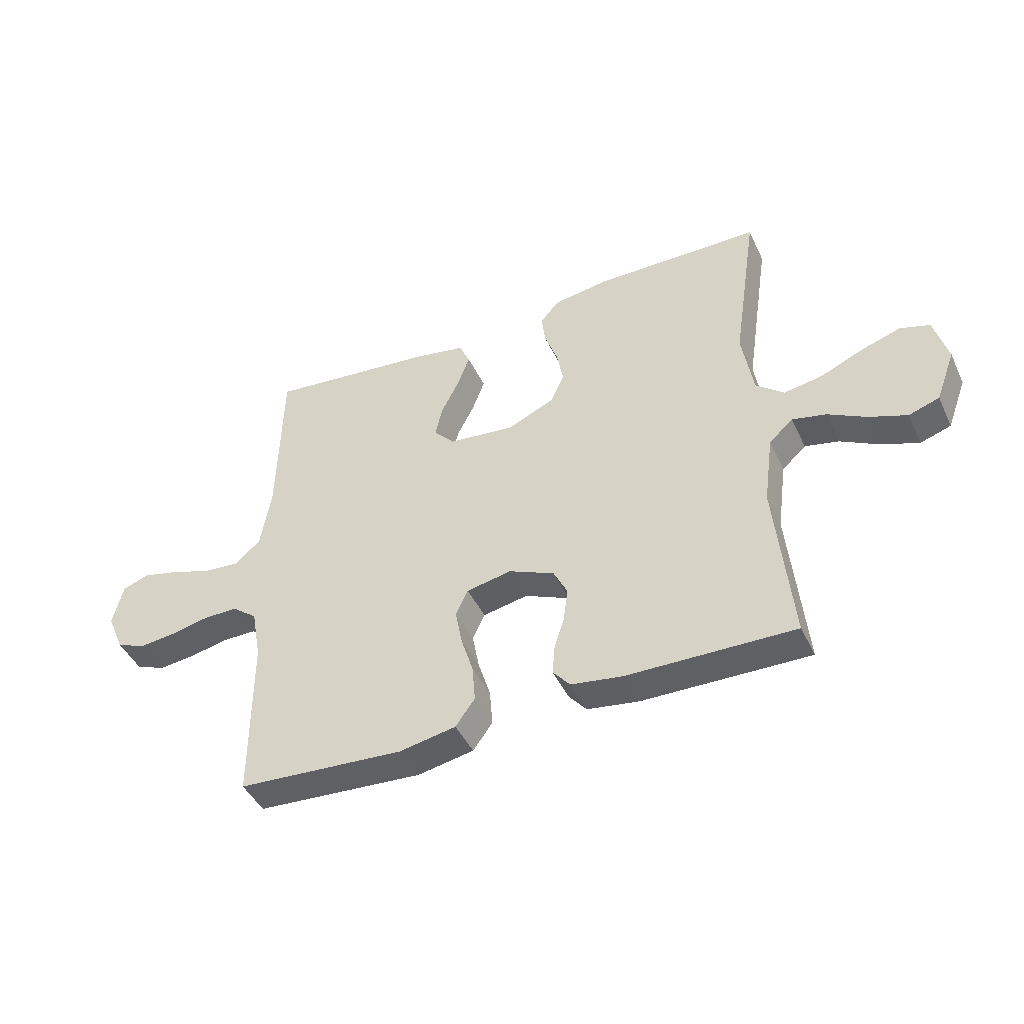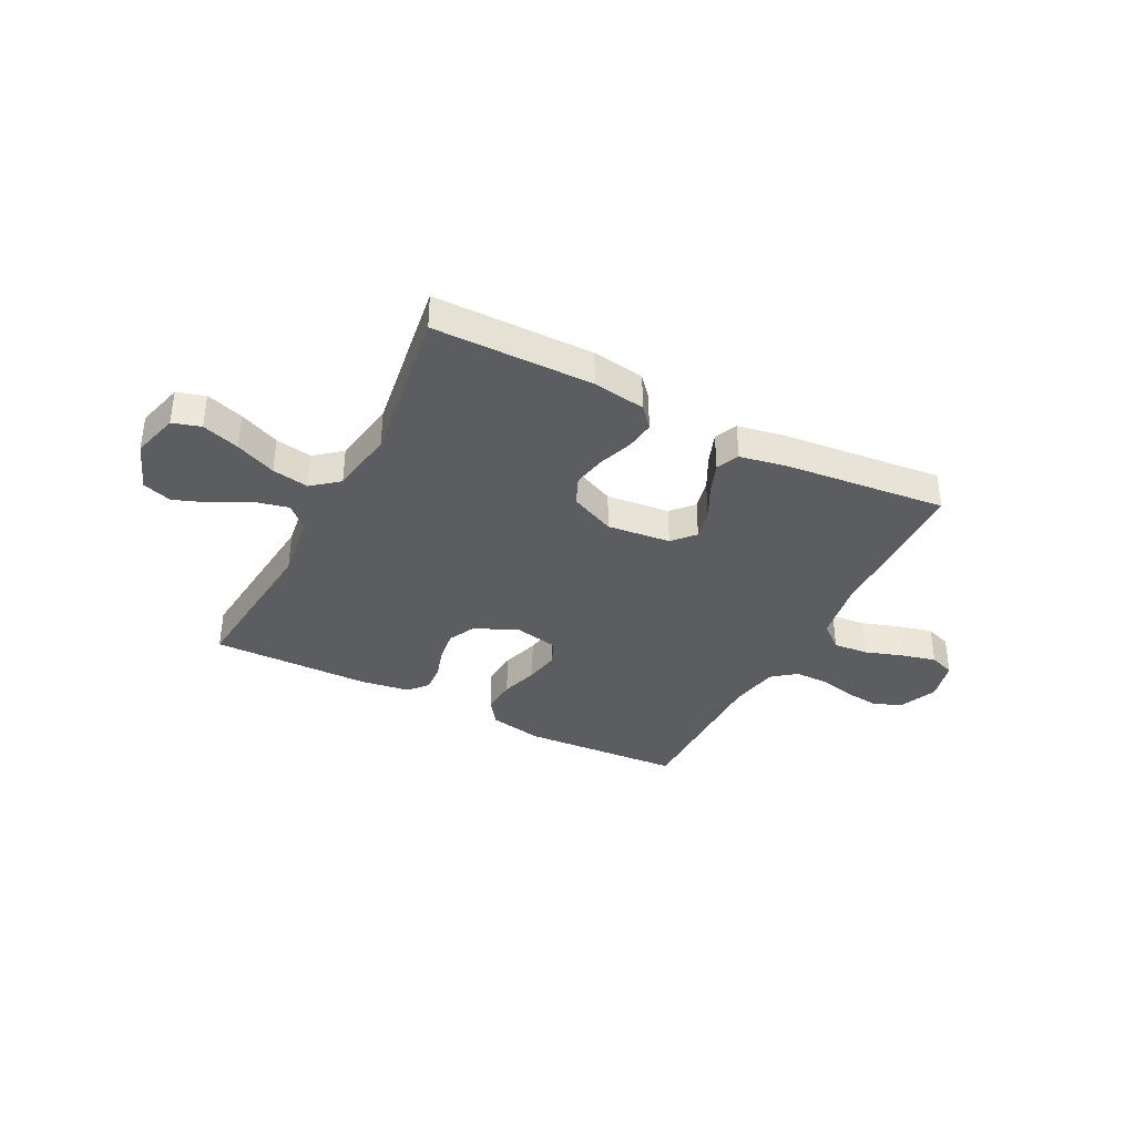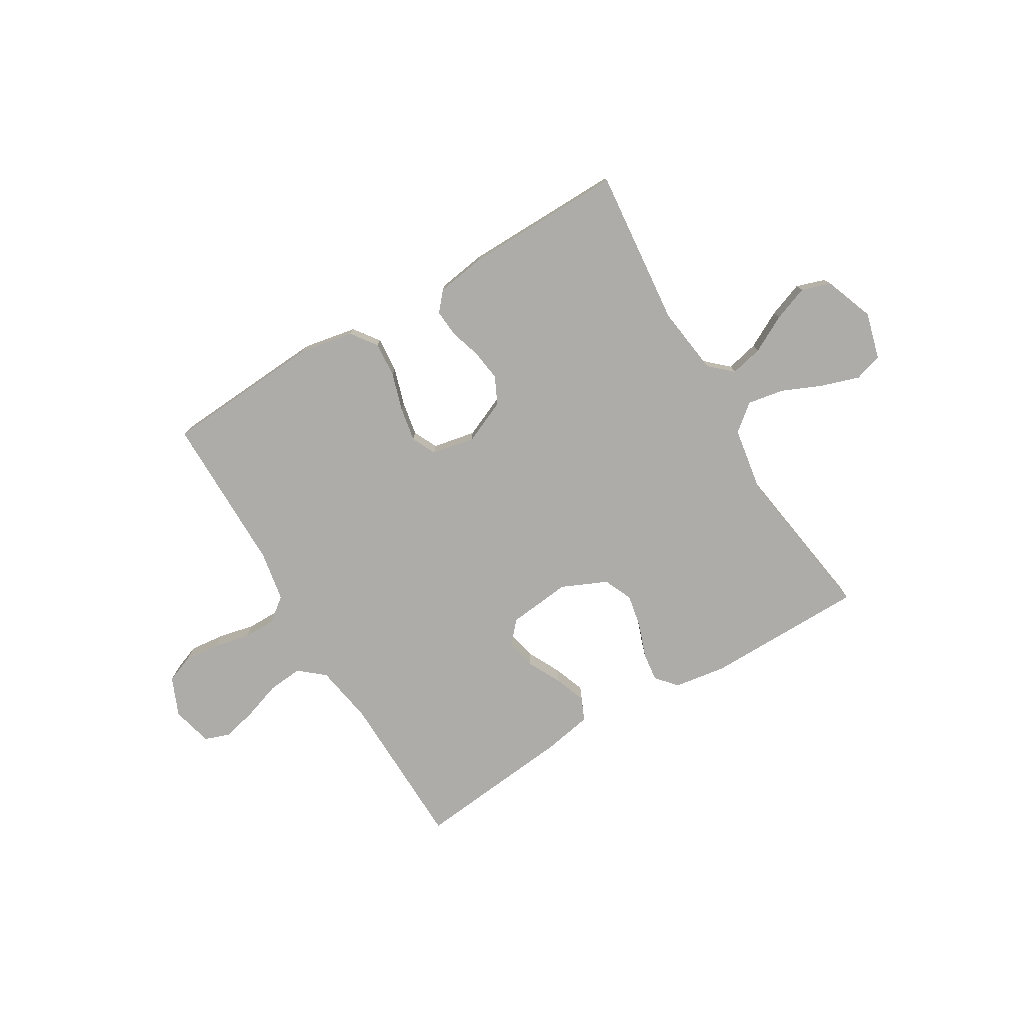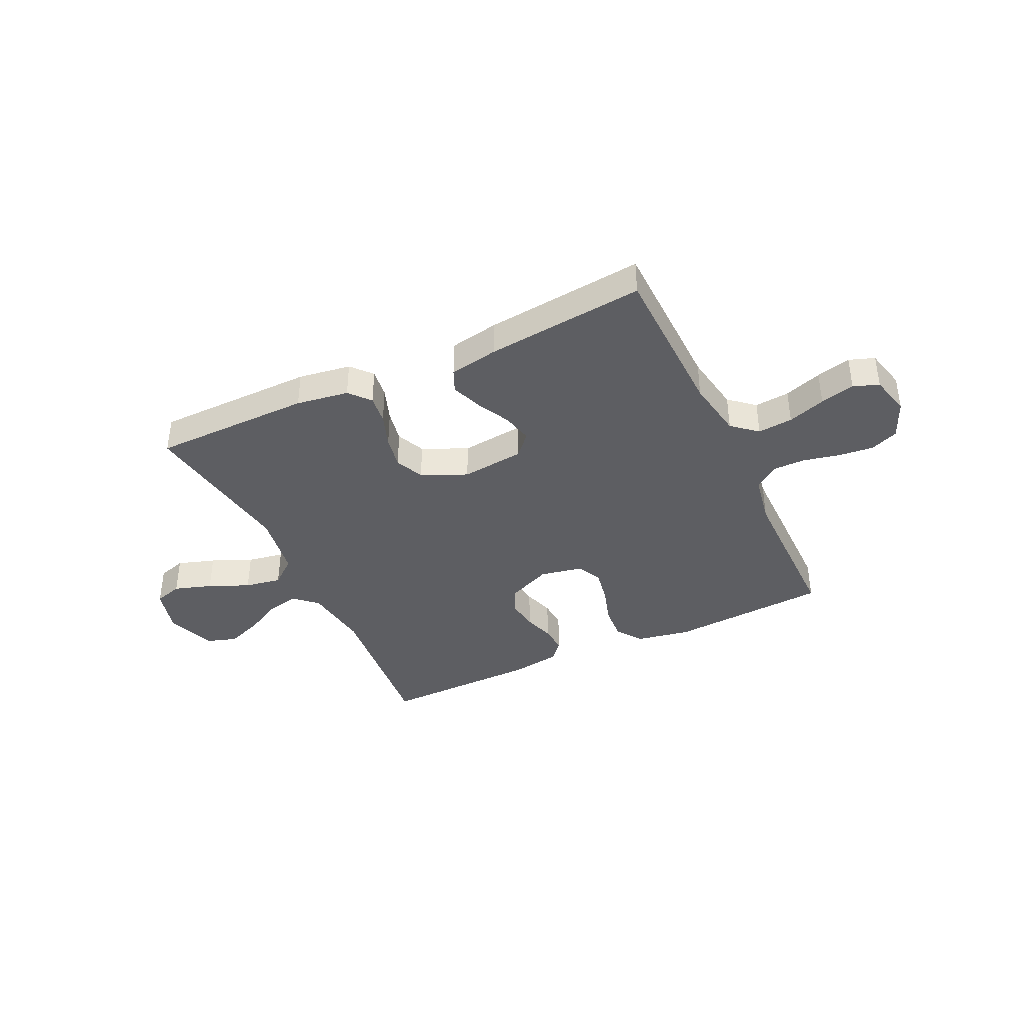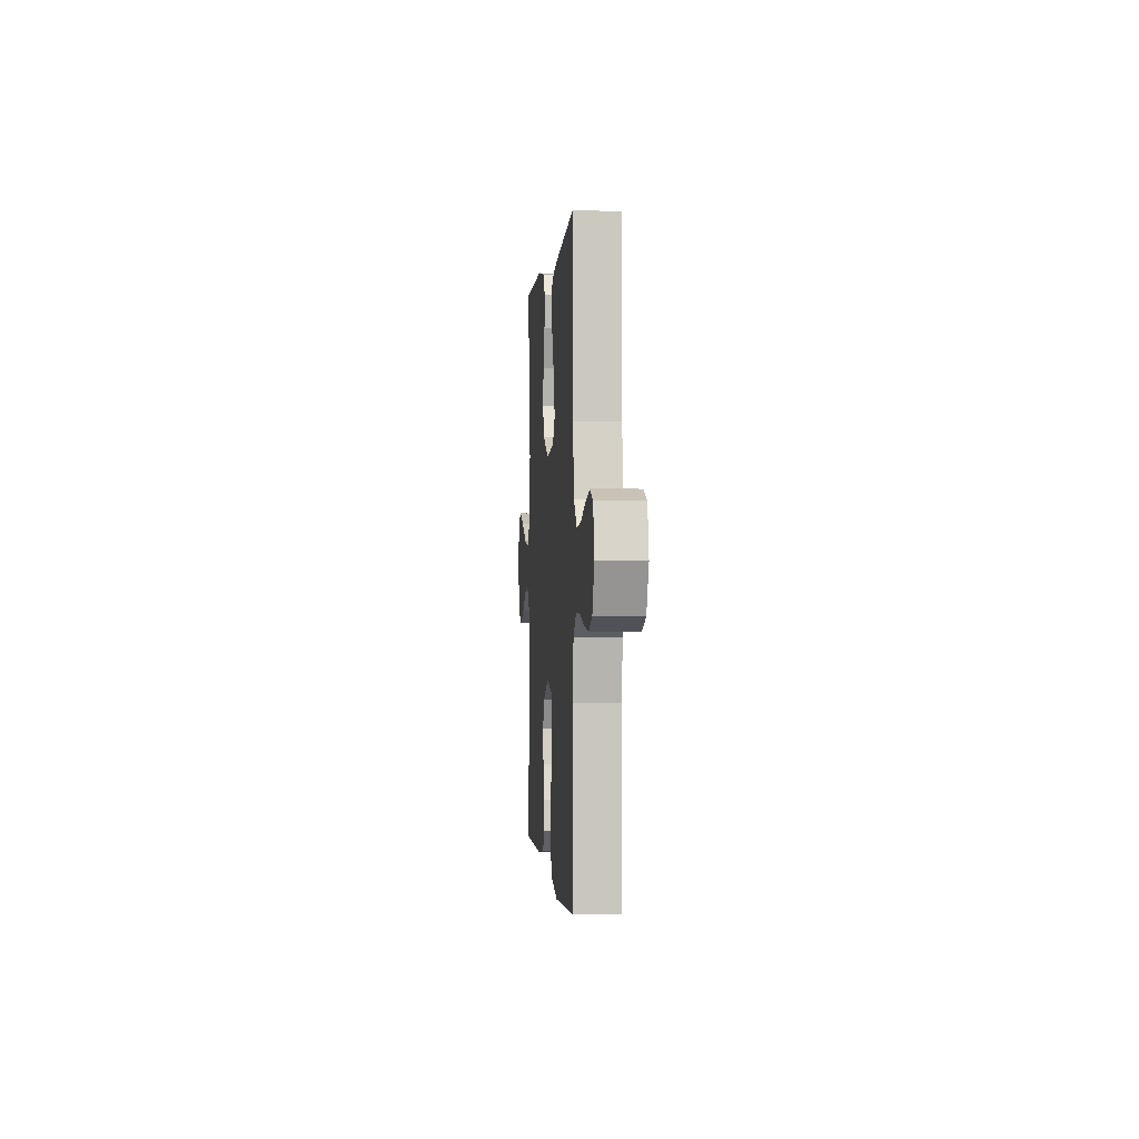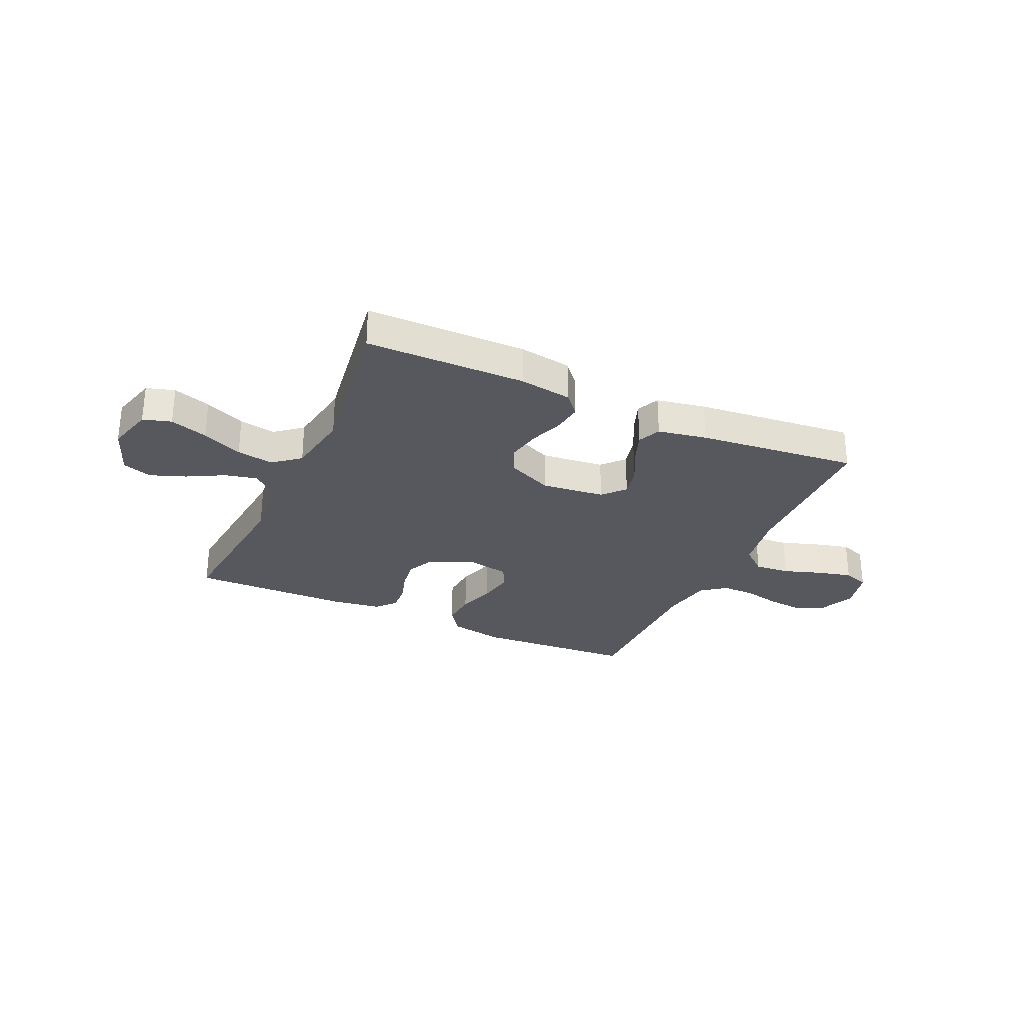
<metadata>
{"format":"obj","ext":"obj","renderer":"f3d","projection":"perspective","resolution":1024,"background":"white","views":[{"elev":-44.4,"azim":-155.8,"up":"+Z"},{"elev":-36.9,"azim":-27.2,"up":"+Y"},{"elev":-76.8,"azim":-149.2,"up":"+Y"},{"elev":-39.3,"azim":25.3,"up":"+Y"},{"elev":-0.2,"azim":85.4,"up":"+Z"},{"elev":-28.9,"azim":-24.5,"up":"+Y"}]}
</metadata>
<code>
v -0.5 0.07 -0.5
v -0.471 0.07 -0.2
v -0.488 0.07 -0.074
v -0.531 0.07 -0.035
v -0.592 0.07 -0.049
v -0.661 0.07 -0.086
v -0.728 0.07 -0.111
v -0.783 0.07 -0.093
v -0.818 0.07 0
v -0.794 0.07 0.088
v -0.741 0.07 0.104
v -0.67 0.07 0.081
v -0.594 0.07 0.048
v -0.525 0.07 0.036
v -0.475 0.07 0.077
v -0.455 0.07 0.2
v -0.5 0.07 0.5
v -0.2 0.07 0.503
v -0.101 0.07 0.488
v -0.067 0.07 0.449
v -0.074 0.07 0.394
v -0.097 0.07 0.33
v -0.109 0.07 0.268
v -0.085 0.07 0.214
v 0 0.07 0.176
v 0.119 0.07 0.189
v 0.156 0.07 0.23
v 0.143 0.07 0.287
v 0.111 0.07 0.35
v 0.089 0.07 0.409
v 0.108 0.07 0.452
v 0.2 0.07 0.469
v 0.5 0.07 0.5
v 0.507 0.07 0.2
v 0.526 0.07 0.088
v 0.573 0.07 0.048
v 0.639 0.07 0.054
v 0.71 0.07 0.078
v 0.775 0.07 0.094
v 0.823 0.07 0.077
v 0.842 0.07 0
v 0.811 0.07 -0.072
v 0.758 0.07 -0.093
v 0.692 0.07 -0.086
v 0.623 0.07 -0.071
v 0.562 0.07 -0.071
v 0.517 0.07 -0.106
v 0.5 0.07 -0.2
v 0.5 0.07 -0.5
v 0.2 0.07 -0.52
v 0.099 0.07 -0.501
v 0.064 0.07 -0.453
v 0.069 0.07 -0.387
v 0.091 0.07 -0.316
v 0.103 0.07 -0.251
v 0.081 0.07 -0.205
v 0 0.07 -0.189
v -0.082 0.07 -0.225
v -0.107 0.07 -0.276
v -0.099 0.07 -0.335
v -0.081 0.07 -0.393
v -0.077 0.07 -0.445
v -0.108 0.07 -0.481
v -0.2 0.07 -0.495
v -0.5 0 -0.5
v -0.471 0 -0.2
v -0.488 0 -0.074
v -0.531 0 -0.035
v -0.592 0 -0.049
v -0.661 0 -0.086
v -0.728 0 -0.111
v -0.783 0 -0.093
v -0.818 0 0
v -0.794 0 0.088
v -0.741 0 0.104
v -0.67 0 0.081
v -0.594 0 0.048
v -0.525 0 0.036
v -0.475 0 0.077
v -0.455 0 0.2
v -0.5 0 0.5
v -0.2 0 0.503
v -0.101 0 0.488
v -0.067 0 0.449
v -0.074 0 0.394
v -0.097 0 0.33
v -0.109 0 0.268
v -0.085 0 0.214
v 0 0 0.176
v 0.119 0 0.189
v 0.156 0 0.23
v 0.143 0 0.287
v 0.111 0 0.35
v 0.089 0 0.409
v 0.108 0 0.452
v 0.2 0 0.469
v 0.5 0 0.5
v 0.507 0 0.2
v 0.526 0 0.088
v 0.573 0 0.048
v 0.639 0 0.054
v 0.71 0 0.078
v 0.775 0 0.094
v 0.823 0 0.077
v 0.842 0 0
v 0.811 0 -0.072
v 0.758 0 -0.093
v 0.692 0 -0.086
v 0.623 0 -0.071
v 0.562 0 -0.071
v 0.517 0 -0.106
v 0.5 0 -0.2
v 0.5 0 -0.5
v 0.2 0 -0.52
v 0.099 0 -0.501
v 0.064 0 -0.453
v 0.069 0 -0.387
v 0.091 0 -0.316
v 0.103 0 -0.251
v 0.081 0 -0.205
v 0 0 -0.189
v -0.082 0 -0.225
v -0.107 0 -0.276
v -0.099 0 -0.335
v -0.081 0 -0.393
v -0.077 0 -0.445
v -0.108 0 -0.481
v -0.2 0 -0.495
f 63 64 1 2
f 60 61 62 63
f 59 60 63 2
f 58 59 2 3
f 57 58 3 4
f 56 57 4
f 51 52 53 54
f 51 54 55
f 48 49 50 51
f 47 48 51 55
f 46 47 55 56
f 42 43 44 45
f 40 41 42 45
f 40 45 46
f 37 38 39 40
f 37 40 46 56
f 31 32 33 34
f 31 34 35
f 28 29 30 31
f 27 28 31 35
f 26 27 35 36
f 19 20 21 22
f 19 22 23
f 16 17 18 19
f 15 16 19 23
f 14 15 23 24
f 10 11 12 13
f 8 9 10 13
f 8 13 14
f 5 6 7 8
f 5 8 14 24
f 36 37 56
f 25 26 36 56
f 25 56 4
f 4 5 24 25
f 66 65 128 127
f 127 126 125 124
f 66 127 124 123
f 67 66 123 122
f 68 67 122 121
f 68 121 120
f 118 117 116 115
f 119 118 115
f 115 114 113 112
f 119 115 112 111
f 120 119 111 110
f 109 108 107 106
f 109 106 105 104
f 110 109 104
f 104 103 102 101
f 120 110 104 101
f 98 97 96 95
f 99 98 95
f 95 94 93 92
f 99 95 92 91
f 100 99 91 90
f 86 85 84 83
f 87 86 83
f 83 82 81 80
f 87 83 80 79
f 88 87 79 78
f 77 76 75 74
f 77 74 73 72
f 78 77 72
f 72 71 70 69
f 88 78 72 69
f 120 101 100
f 120 100 90 89
f 68 120 89
f 89 88 69 68
f 1 65 66 2
f 2 66 67 3
f 3 67 68 4
f 4 68 69 5
f 5 69 70 6
f 6 70 71 7
f 7 71 72 8
f 8 72 73 9
f 9 73 74 10
f 10 74 75 11
f 11 75 76 12
f 12 76 77 13
f 13 77 78 14
f 14 78 79 15
f 15 79 80 16
f 16 80 81 17
f 17 81 82 18
f 18 82 83 19
f 19 83 84 20
f 20 84 85 21
f 21 85 86 22
f 22 86 87 23
f 23 87 88 24
f 24 88 89 25
f 25 89 90 26
f 26 90 91 27
f 27 91 92 28
f 28 92 93 29
f 29 93 94 30
f 30 94 95 31
f 31 95 96 32
f 32 96 97 33
f 33 97 98 34
f 34 98 99 35
f 35 99 100 36
f 36 100 101 37
f 37 101 102 38
f 38 102 103 39
f 39 103 104 40
f 40 104 105 41
f 41 105 106 42
f 42 106 107 43
f 43 107 108 44
f 44 108 109 45
f 45 109 110 46
f 46 110 111 47
f 47 111 112 48
f 48 112 113 49
f 49 113 114 50
f 50 114 115 51
f 51 115 116 52
f 52 116 117 53
f 53 117 118 54
f 54 118 119 55
f 55 119 120 56
f 56 120 121 57
f 57 121 122 58
f 58 122 123 59
f 59 123 124 60
f 60 124 125 61
f 61 125 126 62
f 62 126 127 63
f 63 127 128 64
f 64 128 65 1

</code>
